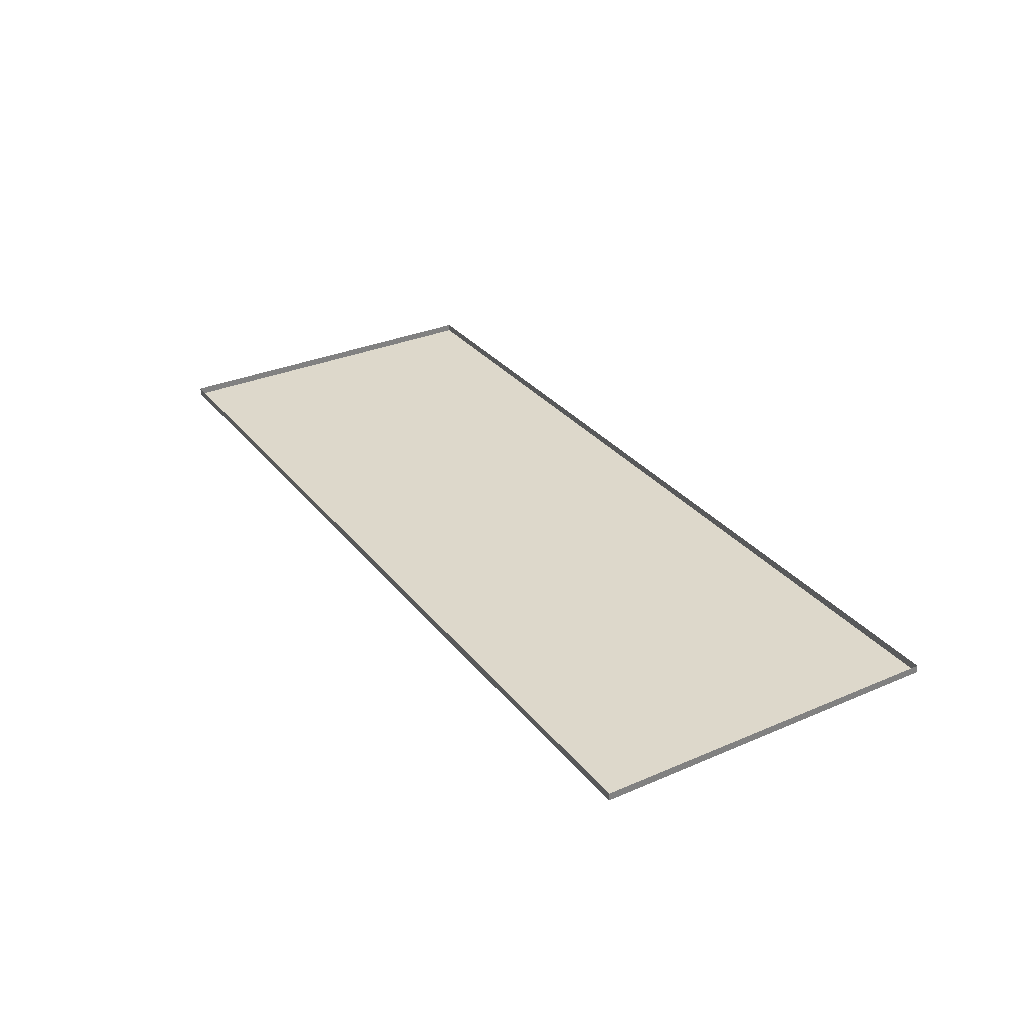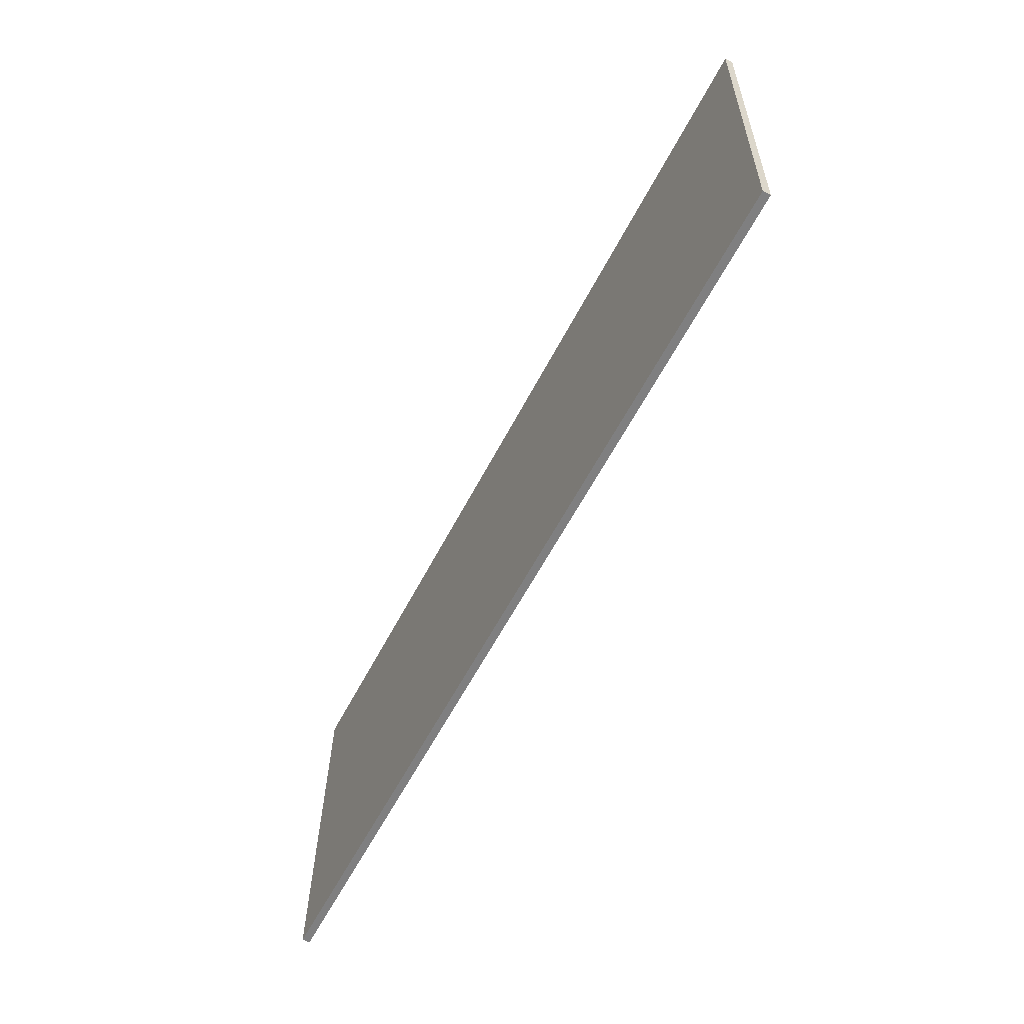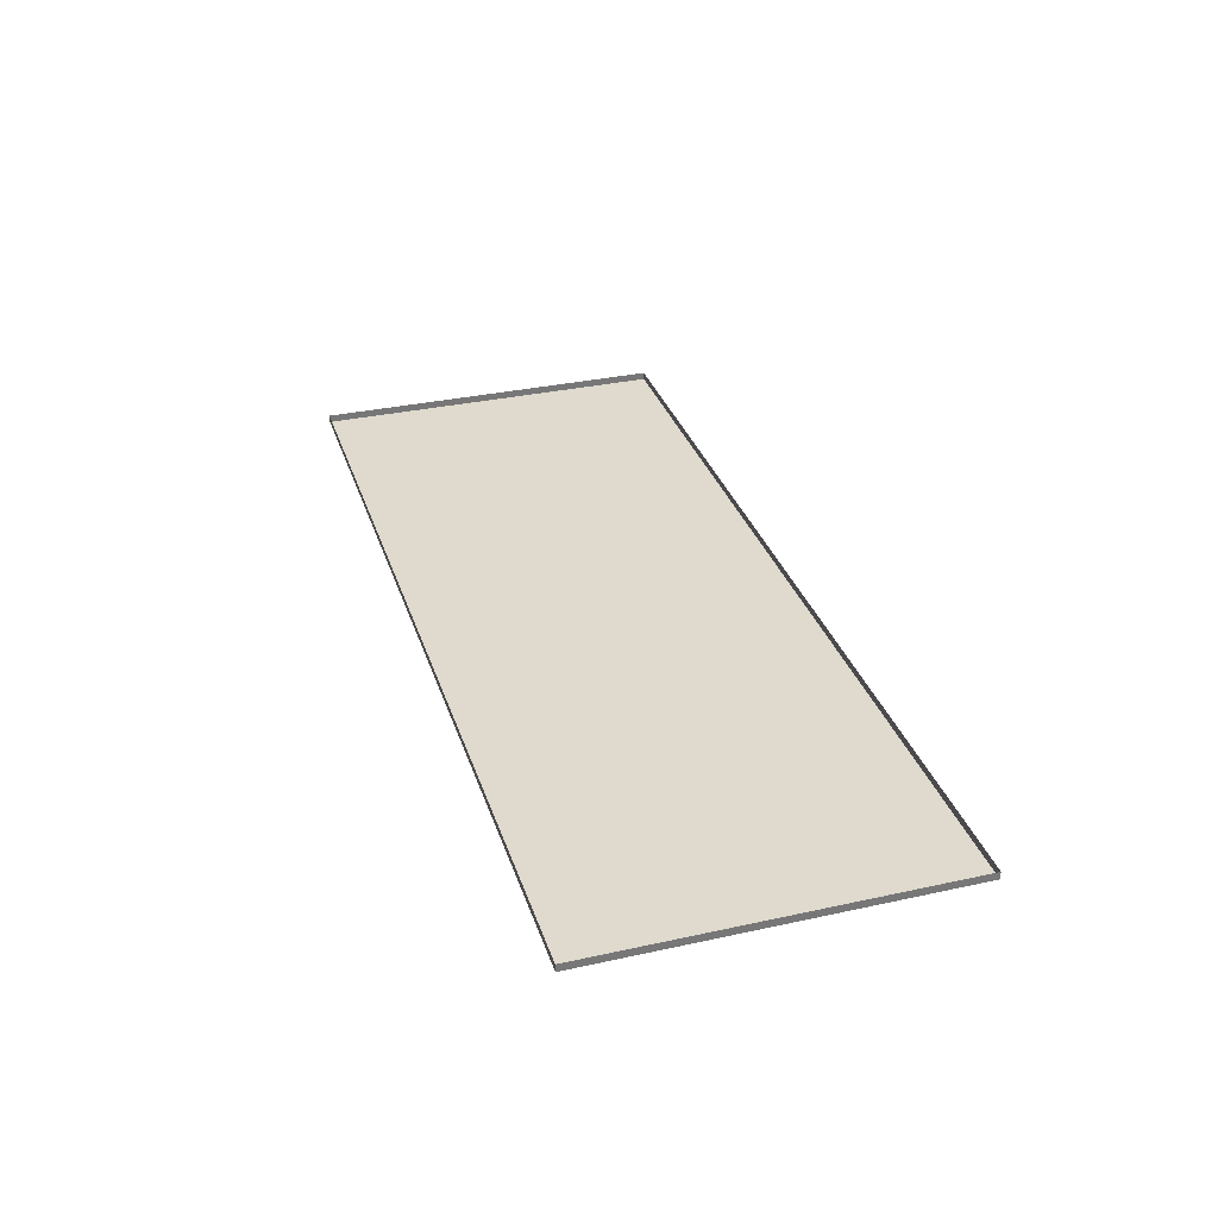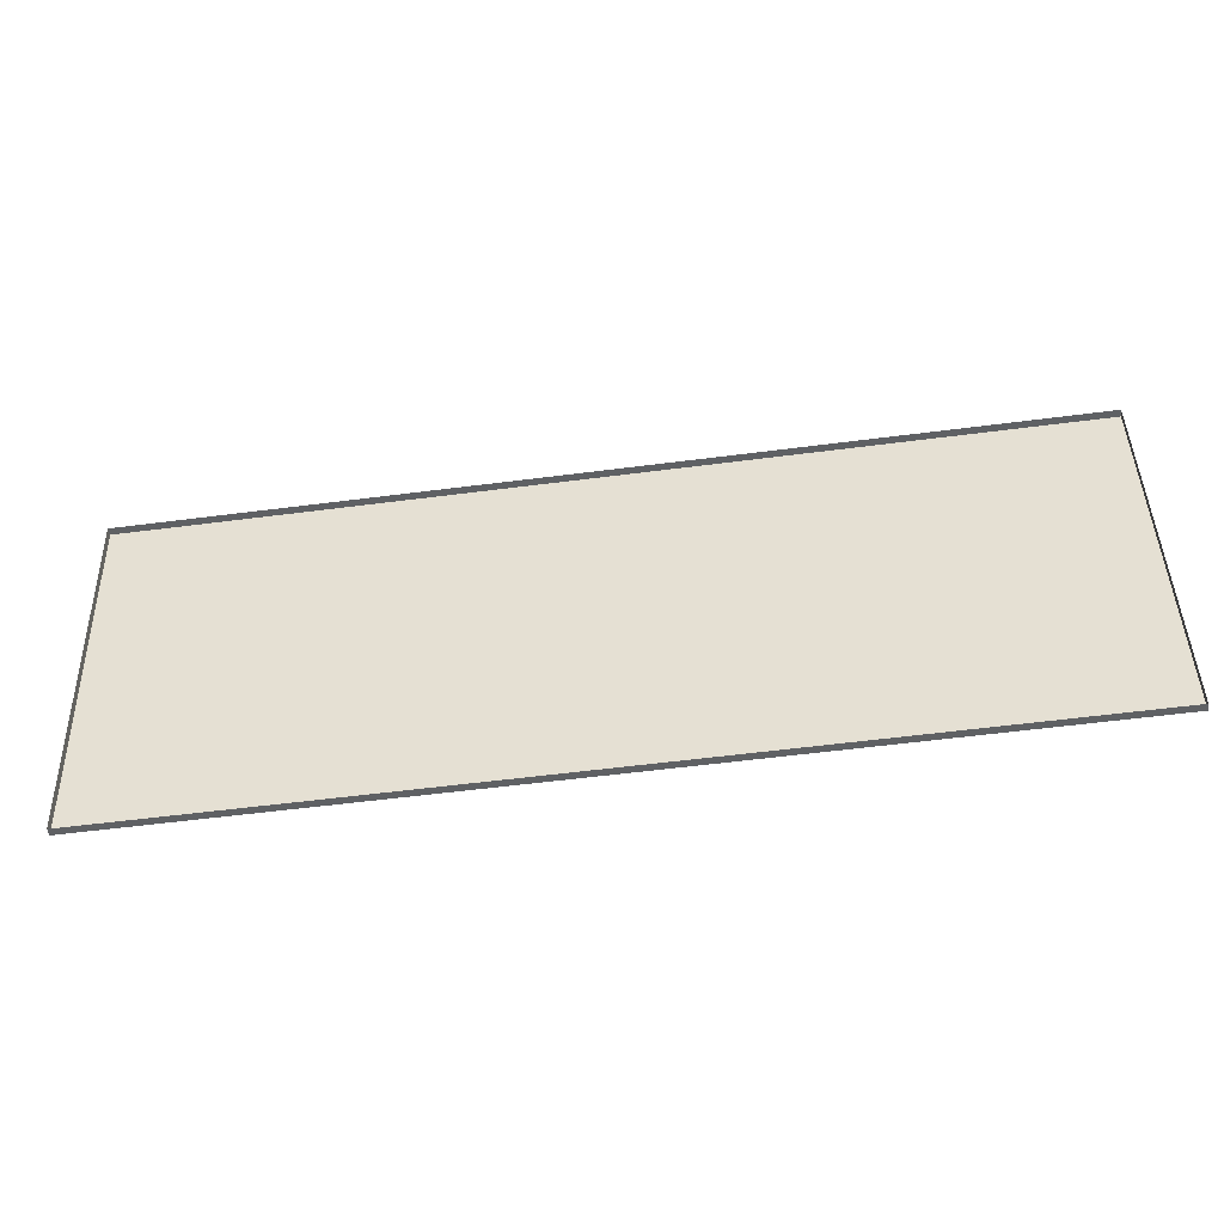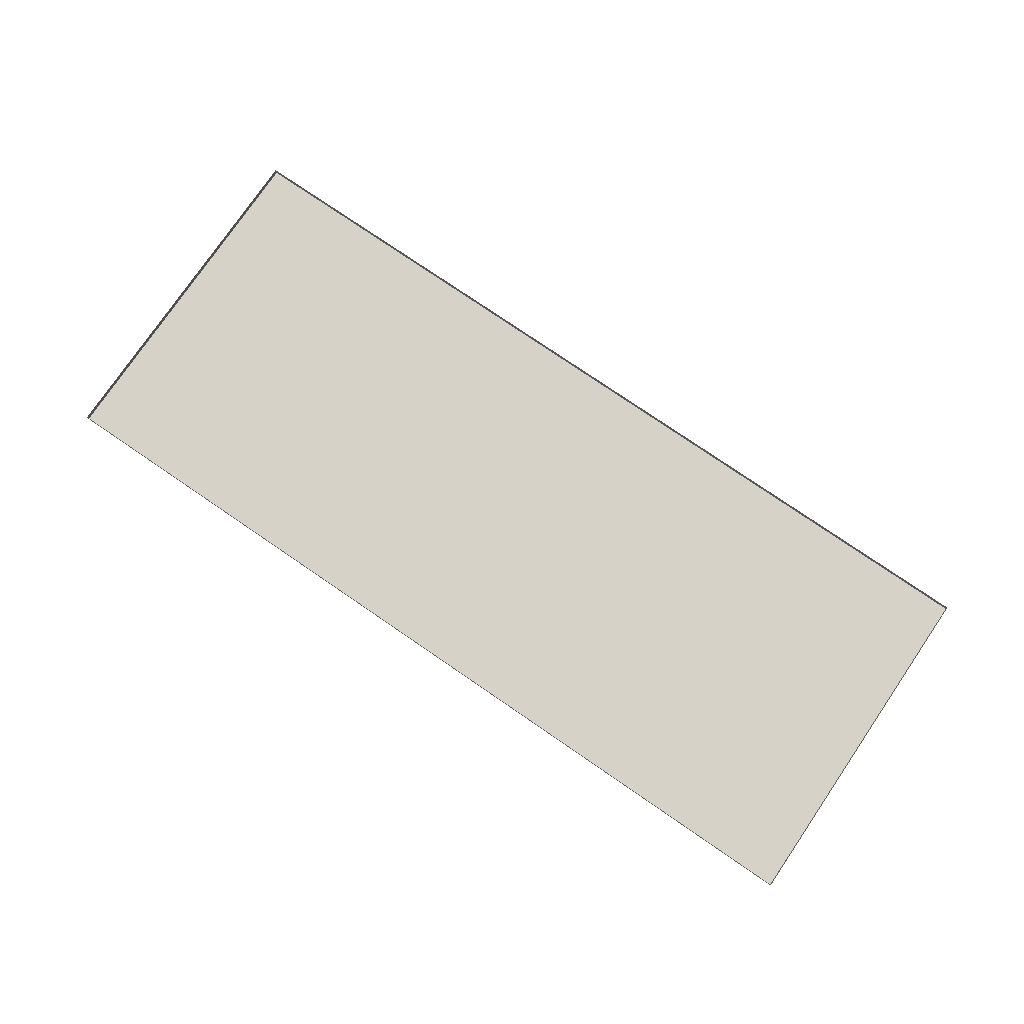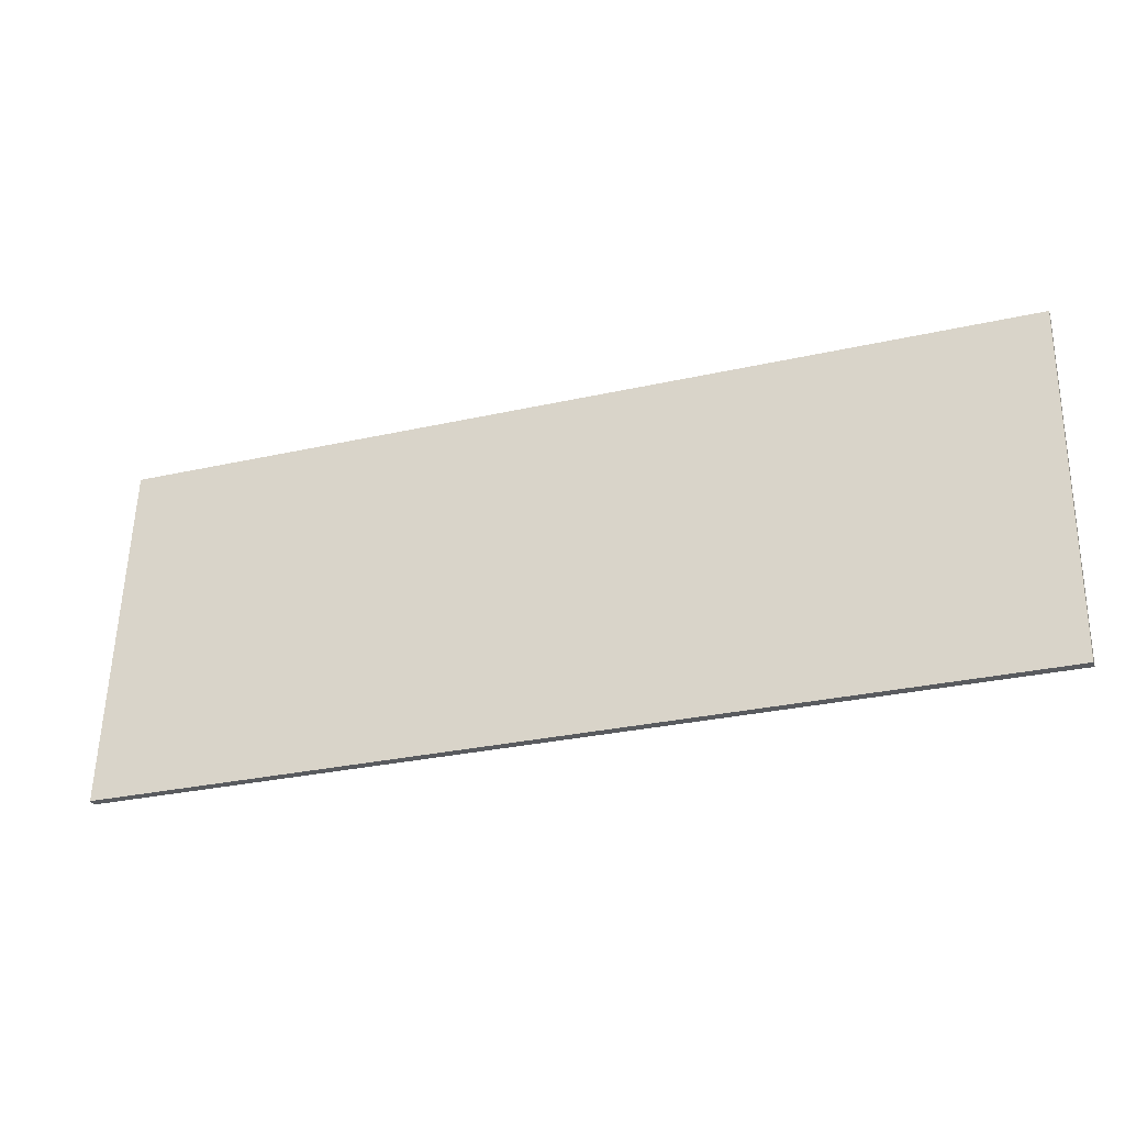
<metadata>
{"format":"obj","ext":"obj","renderer":"f3d","projection":"perspective","resolution":1024,"background":"white","views":[{"elev":31.1,"azim":-120.1,"up":"+Y"},{"elev":-61.2,"azim":62.7,"up":"+Z"},{"elev":32.8,"azim":-105.5,"up":"+Y"},{"elev":-46.4,"azim":-172.5,"up":"+Z"},{"elev":77.5,"azim":-144.2,"up":"+Y"},{"elev":-32.8,"azim":18.9,"up":"+Z"}]}
</metadata>
<code>
o fh3-porches-terrace-standard-x-deck
v 24.87 21.67 -161.3
v 24.68 21.67 -168.8
v 24.68 21.83 -168.8
v 24.87 21.83 -161.3
v 5.707 21.67 -168.3
v 5.895 21.67 -160.8
v 5.895 21.83 -160.8
v 5.707 21.83 -168.3
f 1 2 3 4
f 5 6 7 8
f 2 5 8 3
f 1 6 5 2
f 6 1 4 7

</code>
